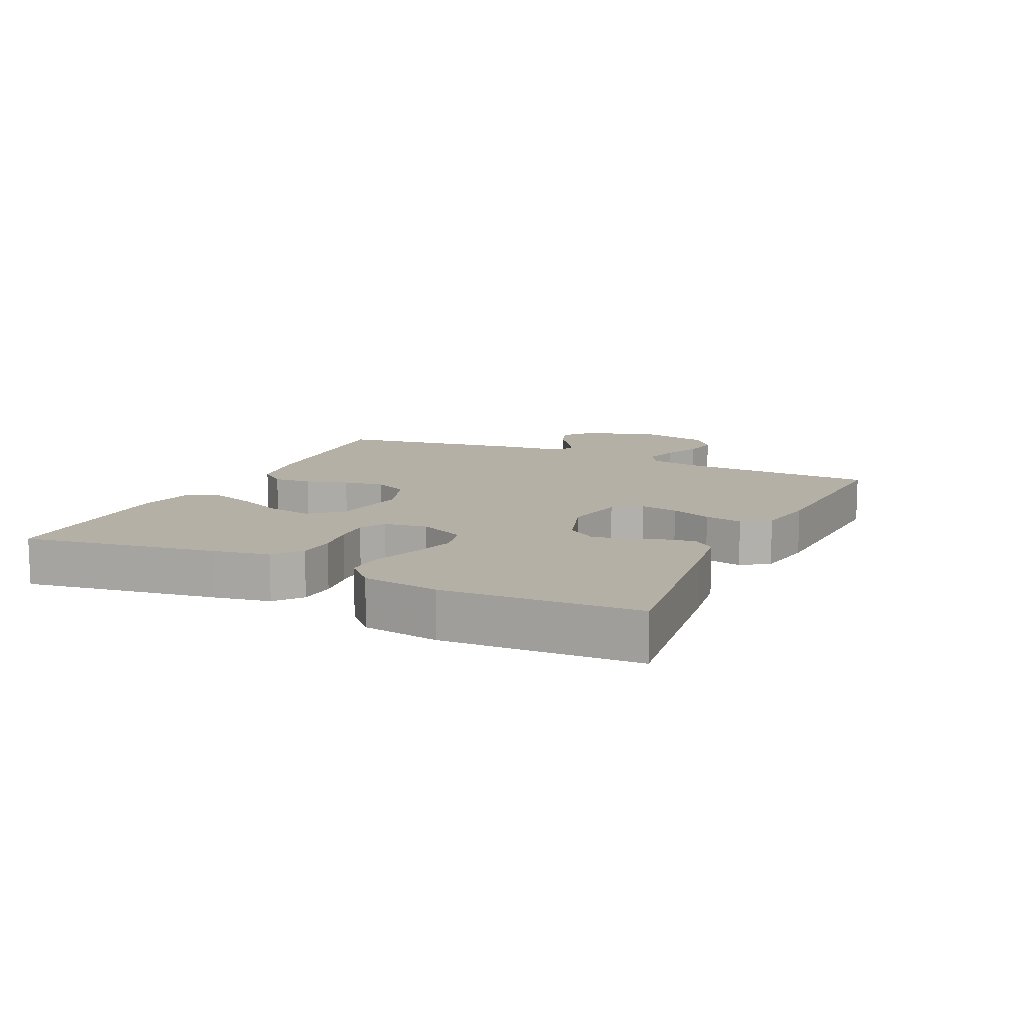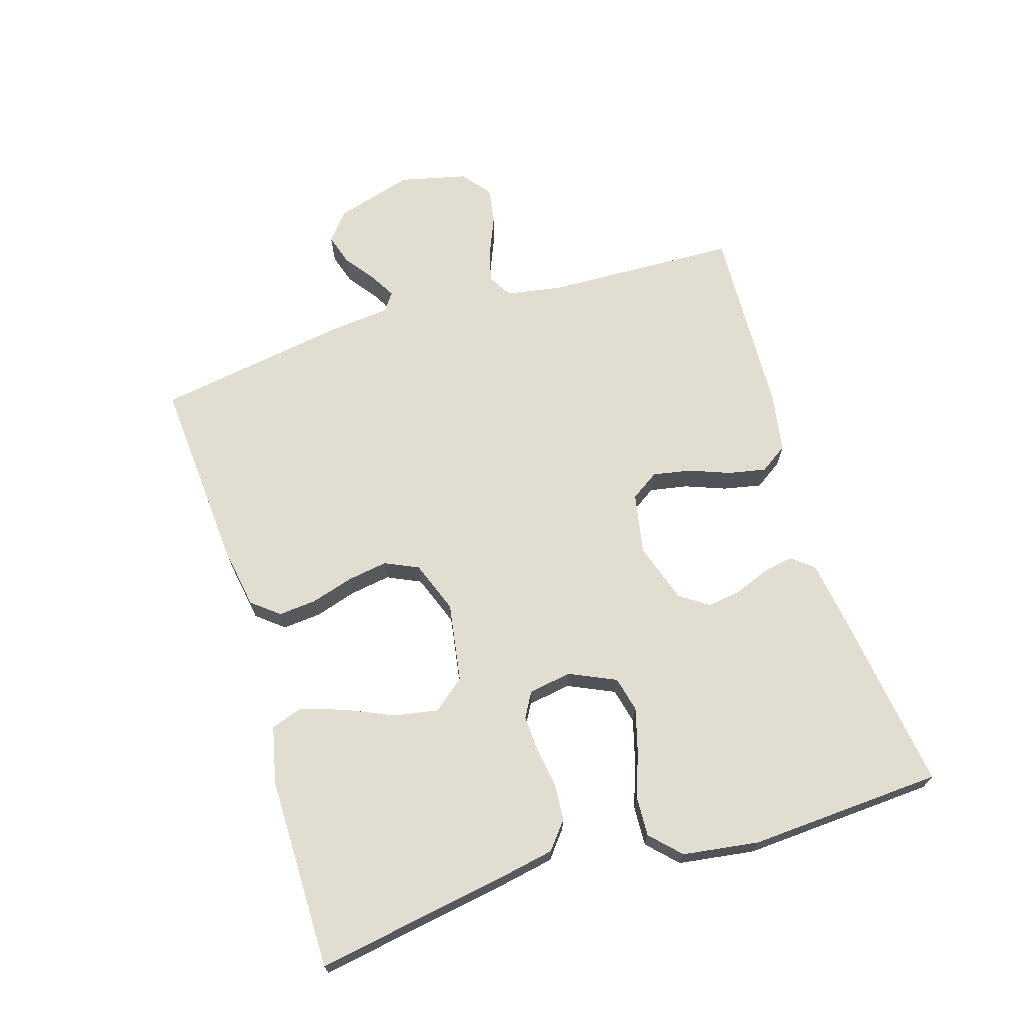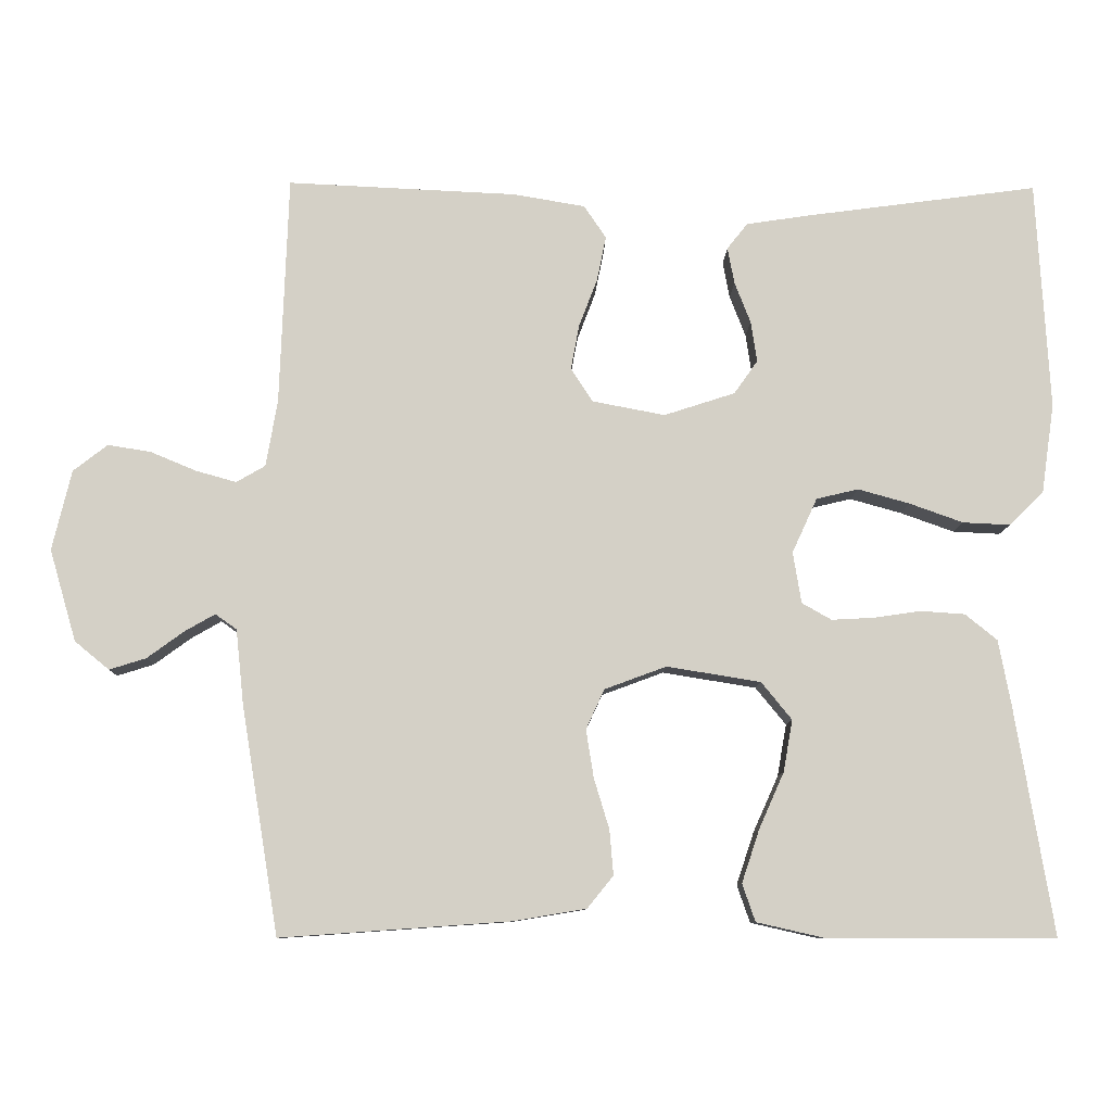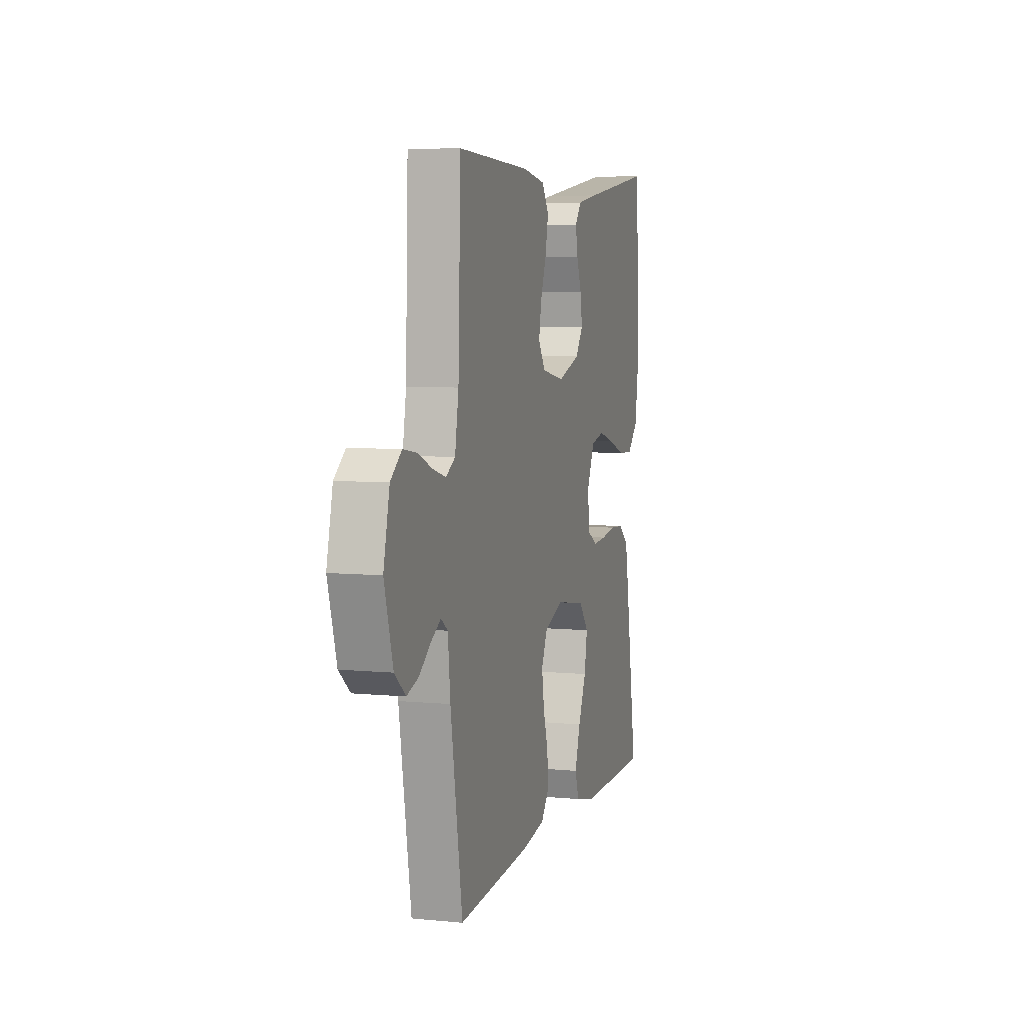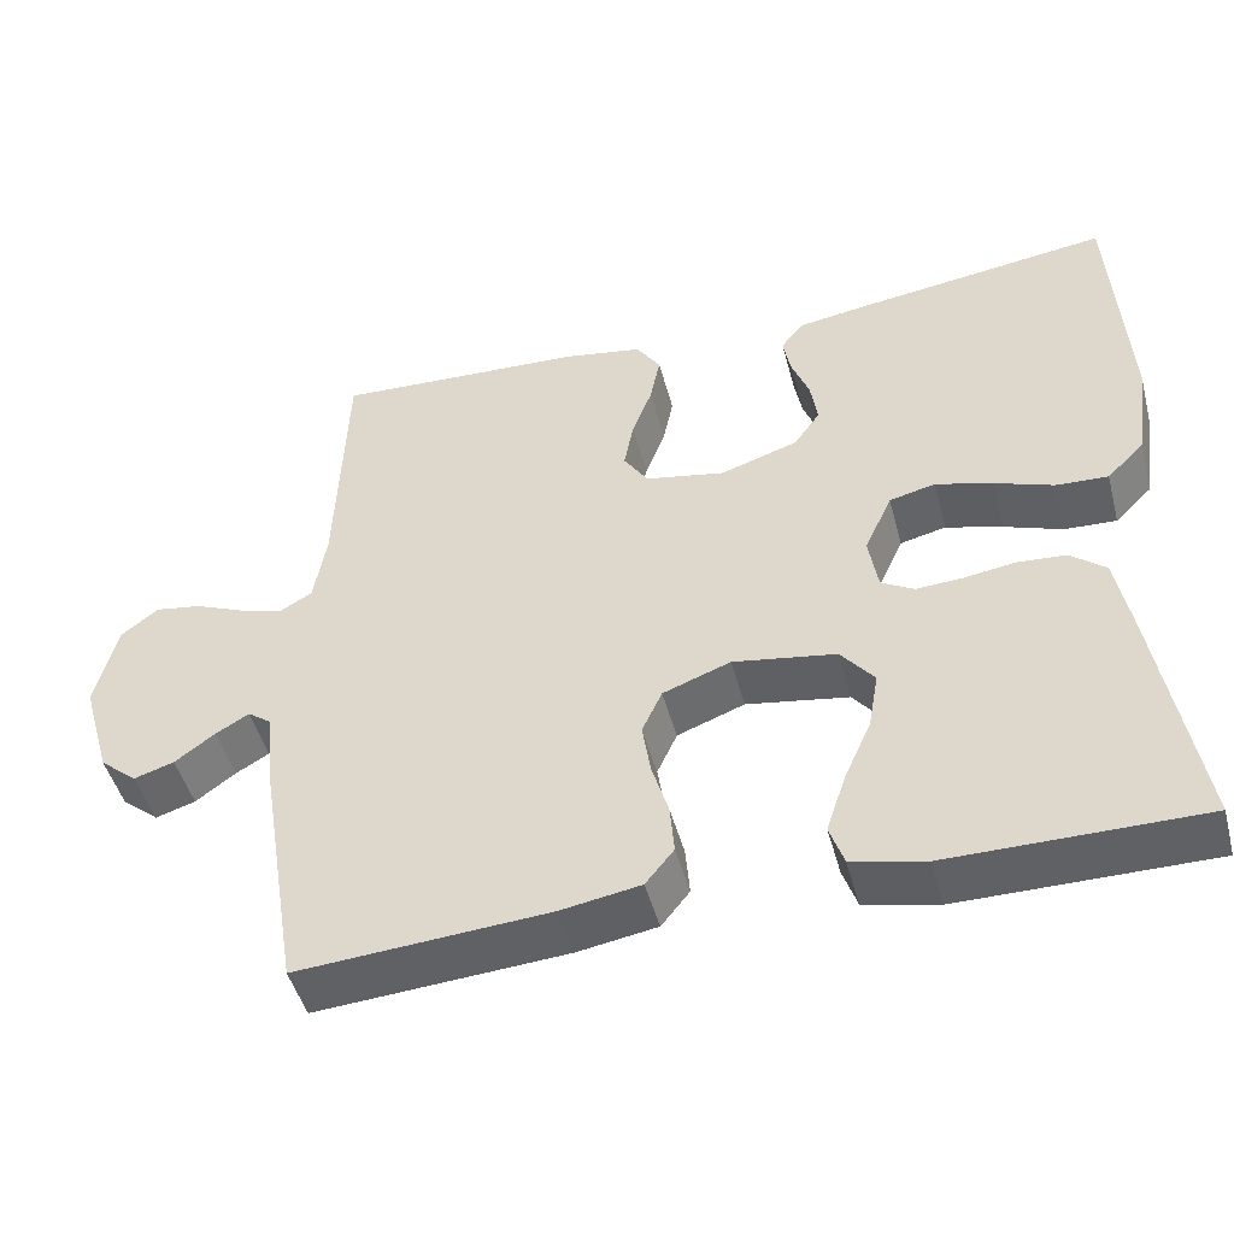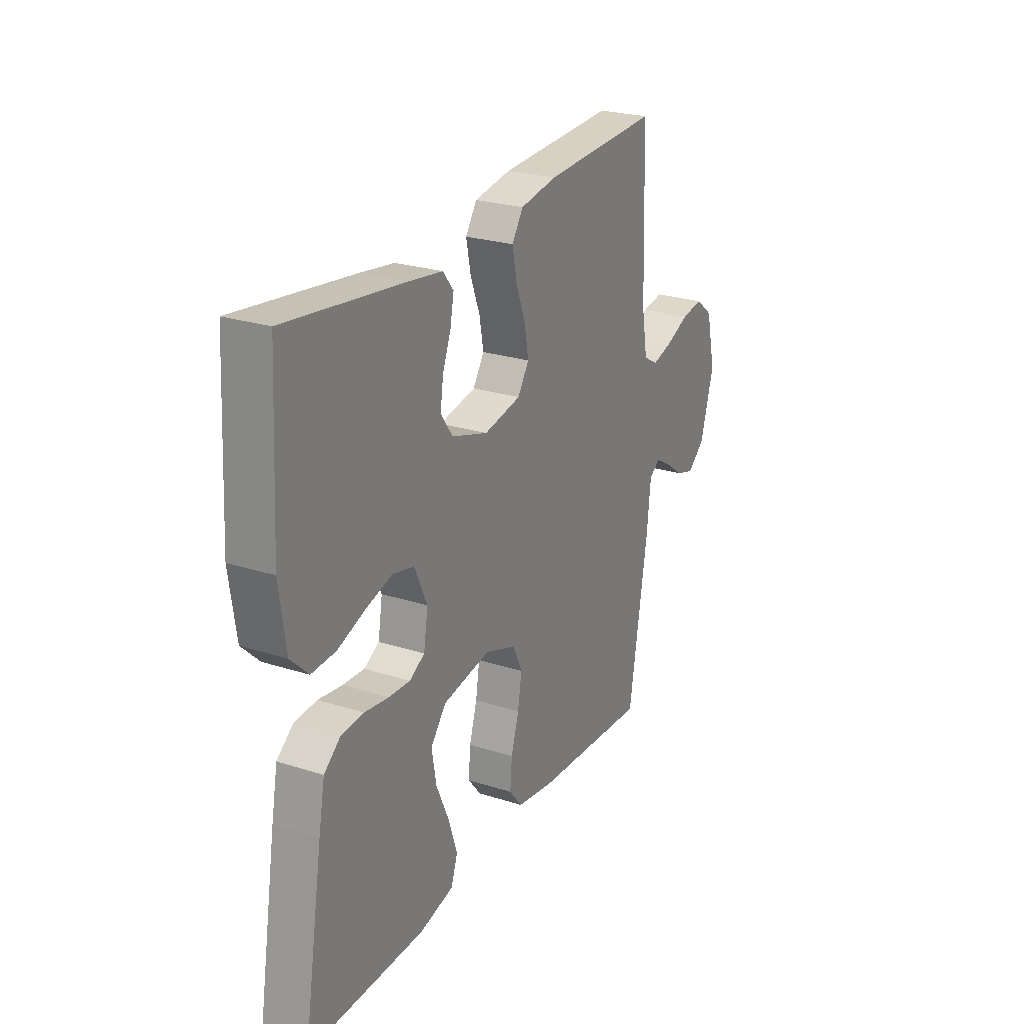
<metadata>
{"format":"obj","ext":"obj","renderer":"f3d","projection":"perspective","resolution":1024,"background":"white","views":[{"elev":11.7,"azim":-64.6,"up":"+Y"},{"elev":68.4,"azim":-107.2,"up":"+Y"},{"elev":-9.3,"azim":178.7,"up":"+Z"},{"elev":6.5,"azim":106.0,"up":"+Z"},{"elev":-47.2,"azim":-165.2,"up":"+Z"},{"elev":25.0,"azim":-62.6,"up":"+Z"}]}
</metadata>
<code>
v -0.5 0.07 0.5
v -0.2 0.07 0.46
v -0.113 0.07 0.447
v -0.086 0.07 0.413
v -0.095 0.07 0.365
v -0.116 0.07 0.311
v -0.124 0.07 0.258
v -0.093 0.07 0.214
v 0 0.07 0.184
v 0.095 0.07 0.202
v 0.124 0.07 0.246
v 0.113 0.07 0.305
v 0.089 0.07 0.368
v 0.077 0.07 0.427
v 0.106 0.07 0.47
v 0.2 0.07 0.486
v 0.5 0.07 0.5
v 0.511 0.07 0.2
v 0.526 0.07 0.113
v 0.564 0.07 0.091
v 0.617 0.07 0.106
v 0.677 0.07 0.131
v 0.733 0.07 0.14
v 0.778 0.07 0.105
v 0.803 0.07 0
v 0.768 0.07 -0.12
v 0.723 0.07 -0.157
v 0.675 0.07 -0.142
v 0.627 0.07 -0.107
v 0.587 0.07 -0.084
v 0.559 0.07 -0.104
v 0.549 0.07 -0.2
v 0.5 0.07 -0.5
v 0.2 0.07 -0.479
v 0.104 0.07 -0.463
v 0.07 0.07 -0.421
v 0.075 0.07 -0.362
v 0.095 0.07 -0.296
v 0.105 0.07 -0.233
v 0.081 0.07 -0.181
v 0 0.07 -0.151
v -0.123 0.07 -0.171
v -0.163 0.07 -0.22
v -0.151 0.07 -0.288
v -0.118 0.07 -0.362
v -0.095 0.07 -0.431
v -0.112 0.07 -0.48
v -0.2 0.07 -0.5
v -0.5 0.07 -0.5
v -0.45 0.07 -0.2
v -0.434 0.07 -0.115
v -0.392 0.07 -0.081
v -0.334 0.07 -0.077
v -0.272 0.07 -0.086
v -0.217 0.07 -0.089
v -0.178 0.07 -0.067
v -0.167 0.07 0
v -0.2 0.07 0.072
v -0.255 0.07 0.085
v -0.323 0.07 0.066
v -0.393 0.07 0.041
v -0.455 0.07 0.038
v -0.5 0.07 0.082
v -0.517 0.07 0.2
v -0.5 0 0.5
v -0.2 0 0.46
v -0.113 0 0.447
v -0.086 0 0.413
v -0.095 0 0.365
v -0.116 0 0.311
v -0.124 0 0.258
v -0.093 0 0.214
v 0 0 0.184
v 0.095 0 0.202
v 0.124 0 0.246
v 0.113 0 0.305
v 0.089 0 0.368
v 0.077 0 0.427
v 0.106 0 0.47
v 0.2 0 0.486
v 0.5 0 0.5
v 0.511 0 0.2
v 0.526 0 0.113
v 0.564 0 0.091
v 0.617 0 0.106
v 0.677 0 0.131
v 0.733 0 0.14
v 0.778 0 0.105
v 0.803 0 0
v 0.768 0 -0.12
v 0.723 0 -0.157
v 0.675 0 -0.142
v 0.627 0 -0.107
v 0.587 0 -0.084
v 0.559 0 -0.104
v 0.549 0 -0.2
v 0.5 0 -0.5
v 0.2 0 -0.479
v 0.104 0 -0.463
v 0.07 0 -0.421
v 0.075 0 -0.362
v 0.095 0 -0.296
v 0.105 0 -0.233
v 0.081 0 -0.181
v 0 0 -0.151
v -0.123 0 -0.171
v -0.163 0 -0.22
v -0.151 0 -0.288
v -0.118 0 -0.362
v -0.095 0 -0.431
v -0.112 0 -0.48
v -0.2 0 -0.5
v -0.5 0 -0.5
v -0.45 0 -0.2
v -0.434 0 -0.115
v -0.392 0 -0.081
v -0.334 0 -0.077
v -0.272 0 -0.086
v -0.217 0 -0.089
v -0.178 0 -0.067
v -0.167 0 0
v -0.2 0 0.072
v -0.255 0 0.085
v -0.323 0 0.066
v -0.393 0 0.041
v -0.455 0 0.038
v -0.5 0 0.082
v -0.517 0 0.2
f 60 61 62 63
f 59 60 63 64
f 58 59 64 1
f 51 52 53 54
f 51 54 55
f 50 51 55
f 49 50 55
f 48 49 55 56
f 44 45 46 47
f 44 47 48
f 43 44 48
f 35 36 37 38
f 35 38 39
f 34 35 39
f 31 32 33 34
f 31 34 39
f 30 31 39 40
f 26 27 28 29
f 26 29 30
f 25 26 30
f 21 22 23 24
f 20 21 24 25
f 15 16 17 18
f 15 18 19
f 12 13 14 15
f 11 12 15 19
f 10 11 19 20
f 3 4 5 6
f 3 6 7
f 58 1 2 3
f 57 58 3 7
f 43 48 56 57
f 42 43 57 7
f 25 30 40 41
f 9 10 20 25
f 9 25 41 42
f 42 7 8
f 8 9 42
f 127 126 125 124
f 128 127 124 123
f 65 128 123 122
f 118 117 116 115
f 119 118 115
f 119 115 114
f 119 114 113
f 120 119 113 112
f 111 110 109 108
f 112 111 108
f 112 108 107
f 102 101 100 99
f 103 102 99
f 103 99 98
f 98 97 96 95
f 103 98 95
f 104 103 95 94
f 93 92 91 90
f 94 93 90
f 94 90 89
f 88 87 86 85
f 89 88 85 84
f 82 81 80 79
f 83 82 79
f 79 78 77 76
f 83 79 76 75
f 84 83 75 74
f 70 69 68 67
f 71 70 67
f 67 66 65 122
f 71 67 122 121
f 121 120 112 107
f 71 121 107 106
f 105 104 94 89
f 89 84 74 73
f 106 105 89 73
f 72 71 106
f 106 73 72
f 1 65 66 2
f 2 66 67 3
f 3 67 68 4
f 4 68 69 5
f 5 69 70 6
f 6 70 71 7
f 7 71 72 8
f 8 72 73 9
f 9 73 74 10
f 10 74 75 11
f 11 75 76 12
f 12 76 77 13
f 13 77 78 14
f 14 78 79 15
f 15 79 80 16
f 16 80 81 17
f 17 81 82 18
f 18 82 83 19
f 19 83 84 20
f 20 84 85 21
f 21 85 86 22
f 22 86 87 23
f 23 87 88 24
f 24 88 89 25
f 25 89 90 26
f 26 90 91 27
f 27 91 92 28
f 28 92 93 29
f 29 93 94 30
f 30 94 95 31
f 31 95 96 32
f 32 96 97 33
f 33 97 98 34
f 34 98 99 35
f 35 99 100 36
f 36 100 101 37
f 37 101 102 38
f 38 102 103 39
f 39 103 104 40
f 40 104 105 41
f 41 105 106 42
f 42 106 107 43
f 43 107 108 44
f 44 108 109 45
f 45 109 110 46
f 46 110 111 47
f 47 111 112 48
f 48 112 113 49
f 49 113 114 50
f 50 114 115 51
f 51 115 116 52
f 52 116 117 53
f 53 117 118 54
f 54 118 119 55
f 55 119 120 56
f 56 120 121 57
f 57 121 122 58
f 58 122 123 59
f 59 123 124 60
f 60 124 125 61
f 61 125 126 62
f 62 126 127 63
f 63 127 128 64
f 64 128 65 1

</code>
